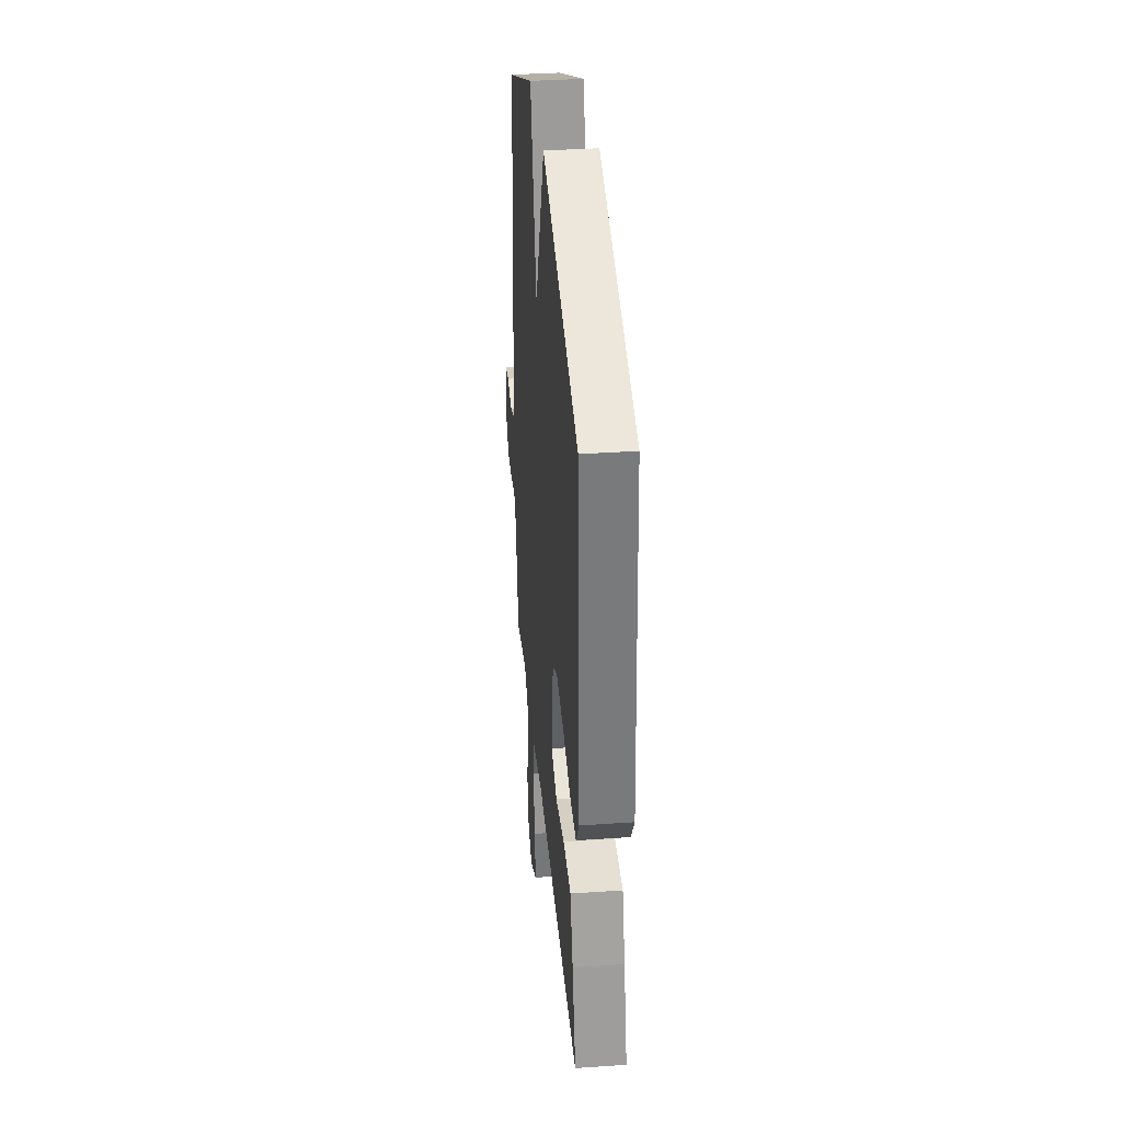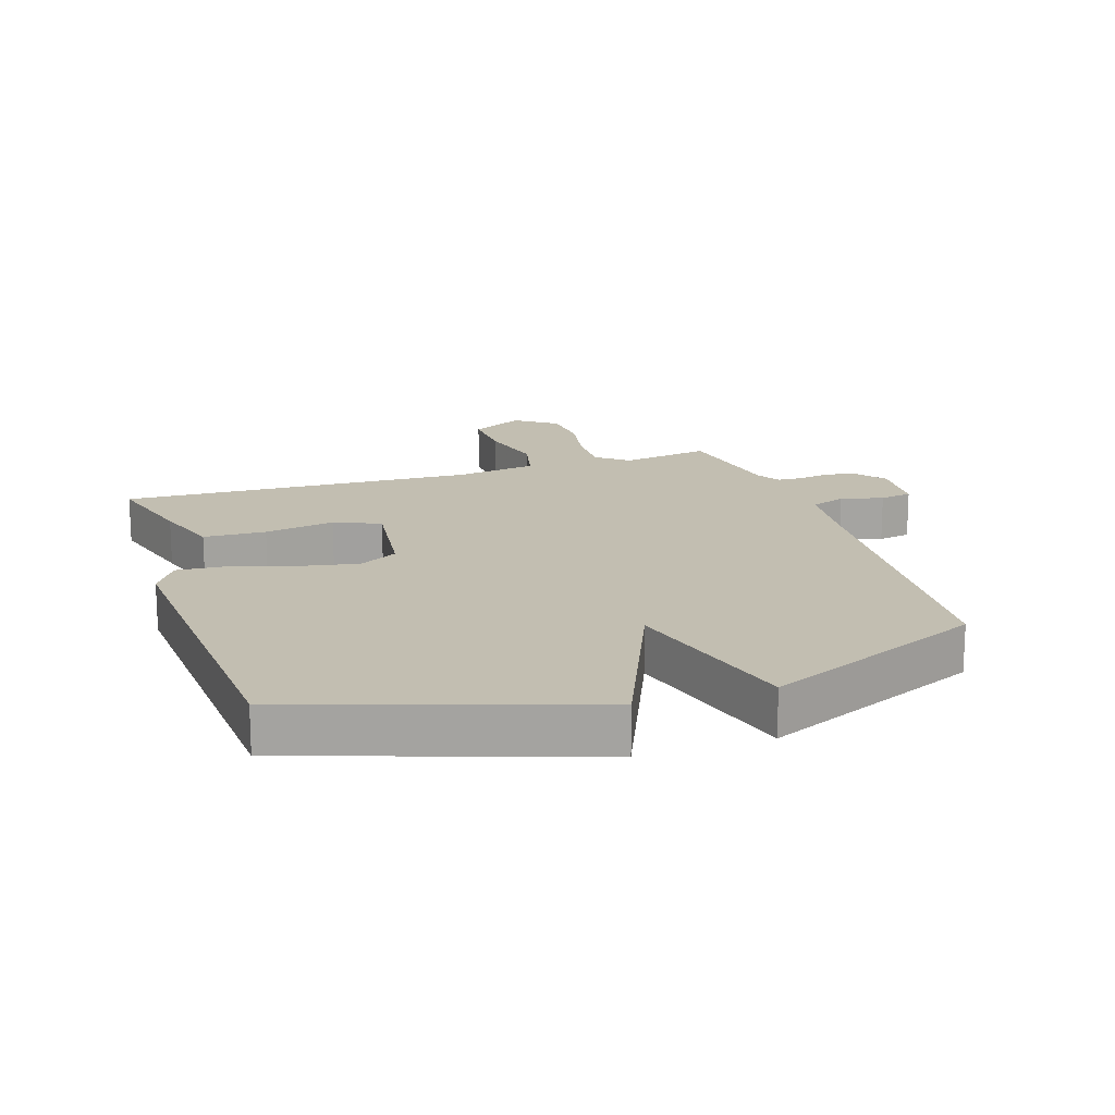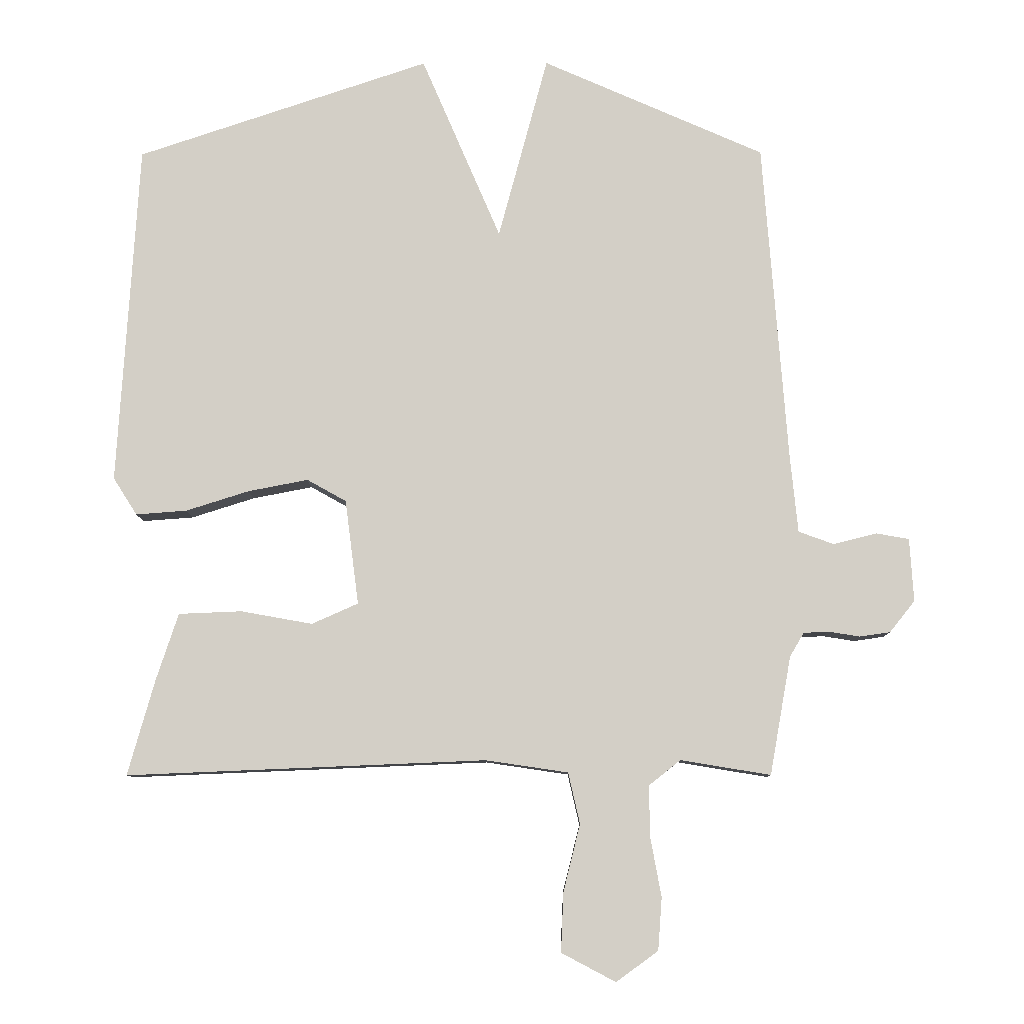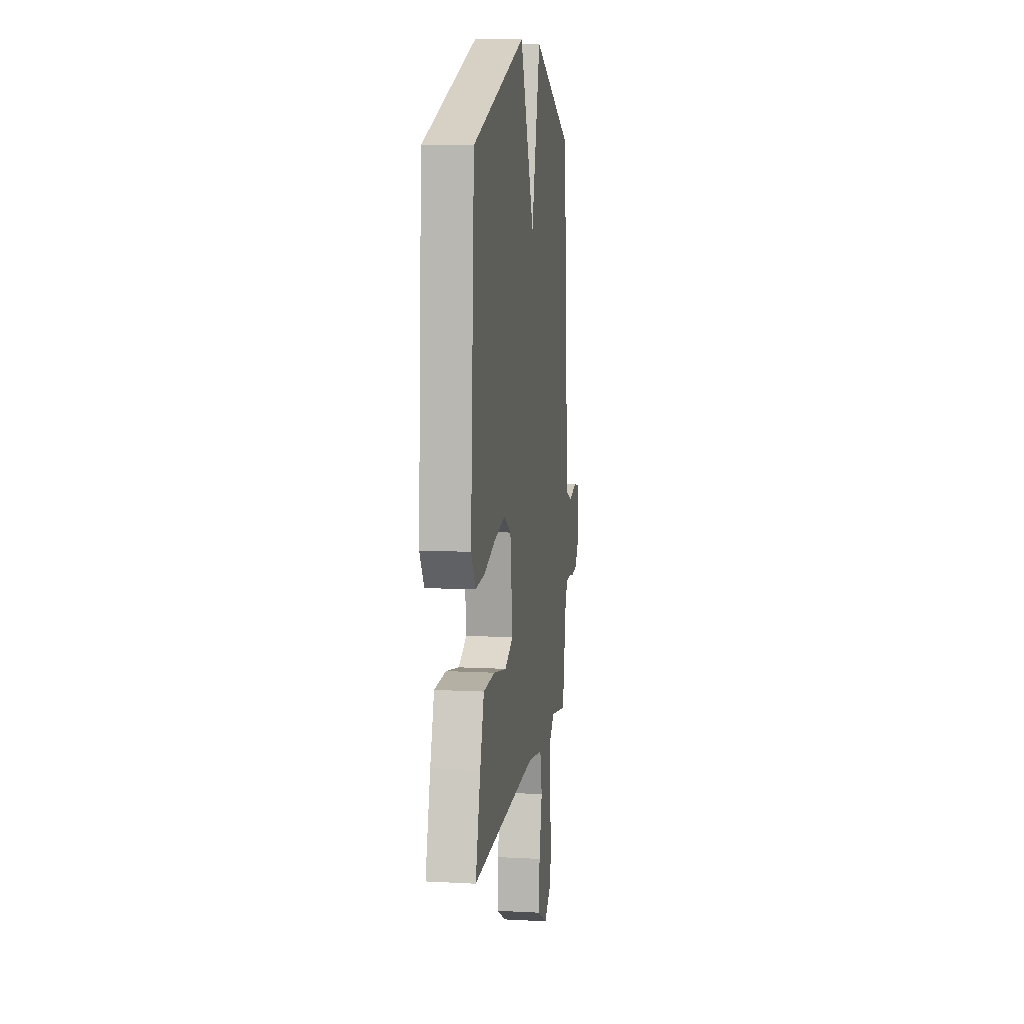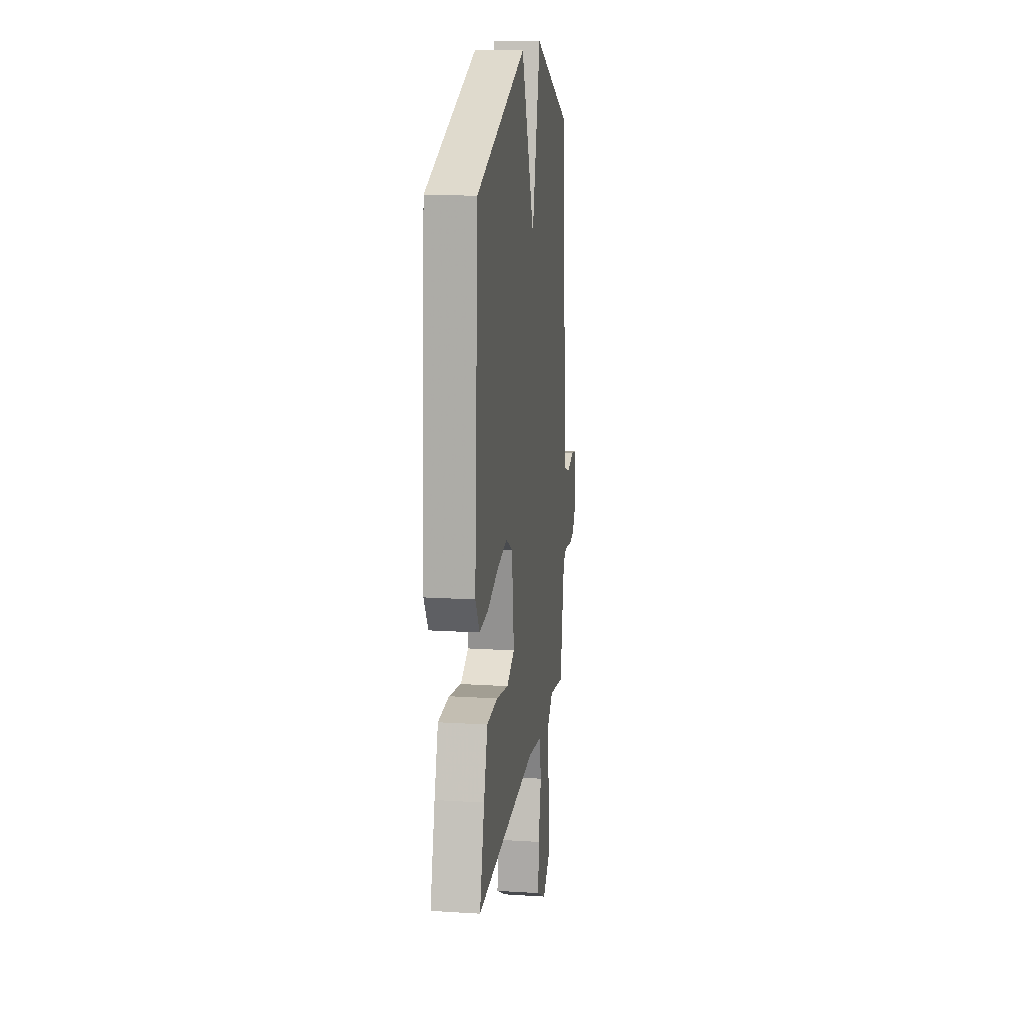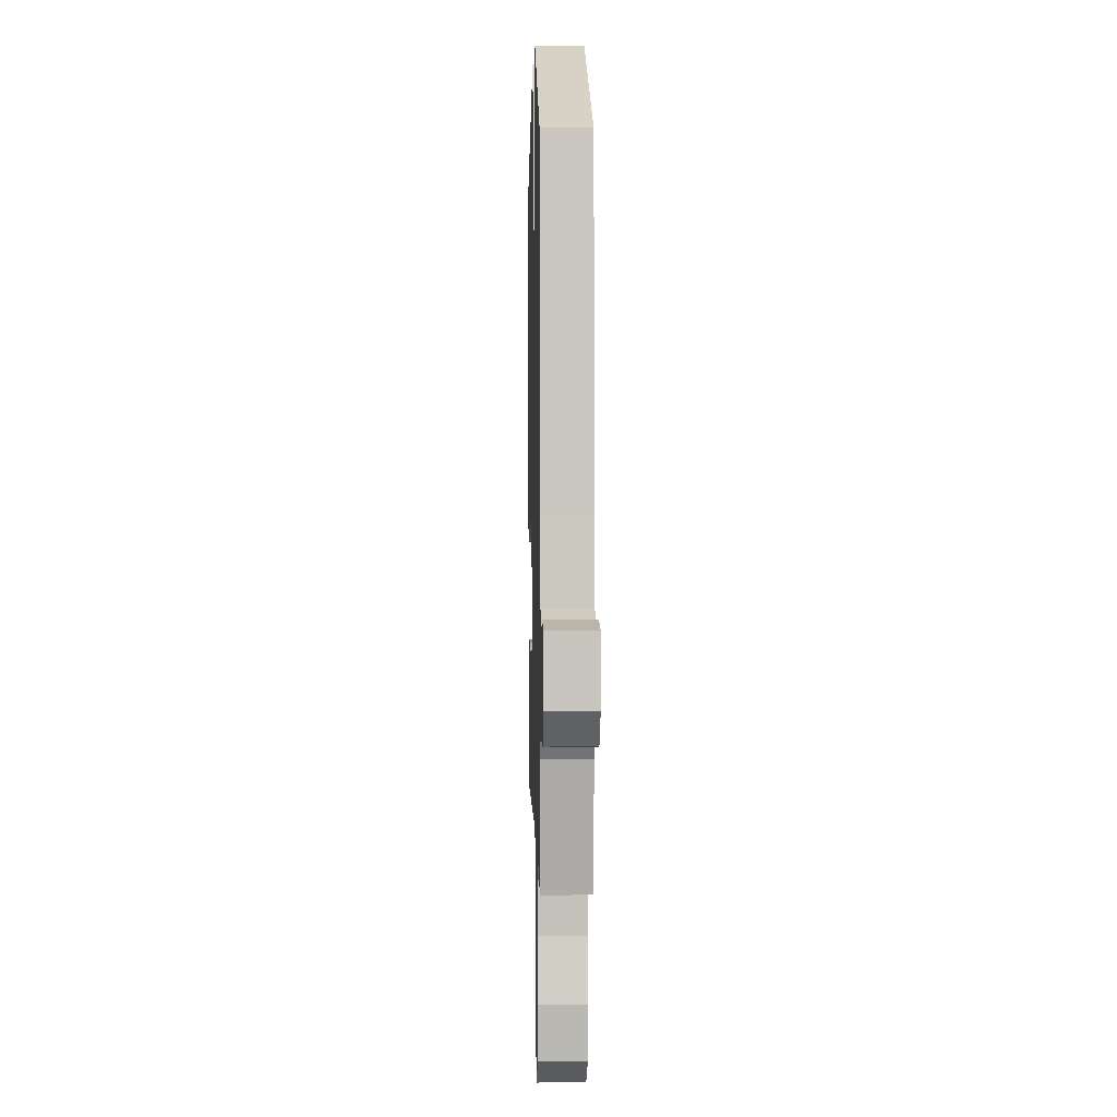
<metadata>
{"format":"obj","ext":"obj","renderer":"f3d","projection":"perspective","resolution":1024,"background":"white","views":[{"elev":35.8,"azim":-95.2,"up":"+Z"},{"elev":17.1,"azim":-18.2,"up":"+Y"},{"elev":-8.9,"azim":0.6,"up":"+Z"},{"elev":9.3,"azim":-81.9,"up":"+Z"},{"elev":15.1,"azim":-82.4,"up":"+Z"},{"elev":3.5,"azim":88.5,"up":"+Z"}]}
</metadata>
<code>
v -0.5 0.07 0.5
v -0.045 0.07 0.652
v 0.078 0.07 0.366
v 0.155 0.07 0.652
v 0.5 0.07 0.5
v 0.538 0.07 0.002
v 0.55 0.07 -0.119
v 0.605 0.07 -0.139
v 0.672 0.07 -0.122
v 0.723 0.07 -0.131
v 0.729 0.07 -0.229
v 0.69 0.07 -0.278
v 0.642 0.07 -0.285
v 0.594 0.07 -0.277
v 0.555 0.07 -0.279
v 0.533 0.07 -0.316
v 0.5 0.07 -0.5
v 0.36 0.07 -0.477
v 0.311 0.07 -0.516
v 0.312 0.07 -0.594
v 0.329 0.07 -0.687
v 0.323 0.07 -0.768
v 0.258 0.07 -0.815
v 0.174 0.07 -0.771
v 0.178 0.07 -0.679
v 0.204 0.07 -0.575
v 0.186 0.07 -0.496
v 0.058 0.07 -0.477
v -0.5 0.07 -0.5
v -0.458 0.07 -0.351
v -0.424 0.07 -0.248
v -0.326 0.07 -0.244
v -0.215 0.07 -0.264
v -0.143 0.07 -0.232
v -0.164 0.07 -0.069
v -0.225 0.07 -0.035
v -0.318 0.07 -0.053
v -0.416 0.07 -0.084
v -0.495 0.07 -0.09
v -0.532 0.07 -0.032
v -0.5 0 0.5
v -0.045 0 0.652
v 0.078 0 0.366
v 0.155 0 0.652
v 0.5 0 0.5
v 0.538 0 0.002
v 0.55 0 -0.119
v 0.605 0 -0.139
v 0.672 0 -0.122
v 0.723 0 -0.131
v 0.729 0 -0.229
v 0.69 0 -0.278
v 0.642 0 -0.285
v 0.594 0 -0.277
v 0.555 0 -0.279
v 0.533 0 -0.316
v 0.5 0 -0.5
v 0.36 0 -0.477
v 0.311 0 -0.516
v 0.312 0 -0.594
v 0.329 0 -0.687
v 0.323 0 -0.768
v 0.258 0 -0.815
v 0.174 0 -0.771
v 0.178 0 -0.679
v 0.204 0 -0.575
v 0.186 0 -0.496
v 0.058 0 -0.477
v -0.5 0 -0.5
v -0.458 0 -0.351
v -0.424 0 -0.248
v -0.326 0 -0.244
v -0.215 0 -0.264
v -0.143 0 -0.232
v -0.164 0 -0.069
v -0.225 0 -0.035
v -0.318 0 -0.053
v -0.416 0 -0.084
v -0.495 0 -0.09
v -0.532 0 -0.032
f 1 2 3
f 40 1 3
f 39 40 3
f 38 39 3
f 37 38 3
f 36 37 3
f 35 36 3
f 34 35 3
f 31 32 33
f 30 31 33
f 29 30 33
f 28 29 33
f 27 28 33 34
f 24 25 26
f 23 24 26
f 22 23 26
f 21 22 26
f 20 21 26
f 19 20 26 27
f 27 34 3
f 19 27 3
f 18 19 3
f 12 13 14
f 11 12 14
f 10 11 14
f 9 10 14
f 8 9 14
f 7 8 14 15
f 6 7 15 16
f 16 17 18
f 6 16 18
f 5 6 18
f 4 5 18
f 3 4 18
f 43 42 41
f 43 41 80
f 43 80 79
f 43 79 78
f 43 78 77
f 43 77 76
f 43 76 75
f 43 75 74
f 73 72 71
f 73 71 70
f 73 70 69
f 73 69 68
f 74 73 68 67
f 66 65 64
f 66 64 63
f 66 63 62
f 66 62 61
f 66 61 60
f 67 66 60 59
f 43 74 67
f 43 67 59
f 43 59 58
f 54 53 52
f 54 52 51
f 54 51 50
f 54 50 49
f 54 49 48
f 55 54 48 47
f 56 55 47 46
f 58 57 56
f 58 56 46
f 58 46 45
f 58 45 44
f 58 44 43
f 1 41 42 2
f 2 42 43 3
f 3 43 44 4
f 4 44 45 5
f 5 45 46 6
f 6 46 47 7
f 7 47 48 8
f 8 48 49 9
f 9 49 50 10
f 10 50 51 11
f 11 51 52 12
f 12 52 53 13
f 13 53 54 14
f 14 54 55 15
f 15 55 56 16
f 16 56 57 17
f 17 57 58 18
f 18 58 59 19
f 19 59 60 20
f 20 60 61 21
f 21 61 62 22
f 22 62 63 23
f 23 63 64 24
f 24 64 65 25
f 25 65 66 26
f 26 66 67 27
f 27 67 68 28
f 28 68 69 29
f 29 69 70 30
f 30 70 71 31
f 31 71 72 32
f 32 72 73 33
f 33 73 74 34
f 34 74 75 35
f 35 75 76 36
f 36 76 77 37
f 37 77 78 38
f 38 78 79 39
f 39 79 80 40
f 40 80 41 1

</code>
